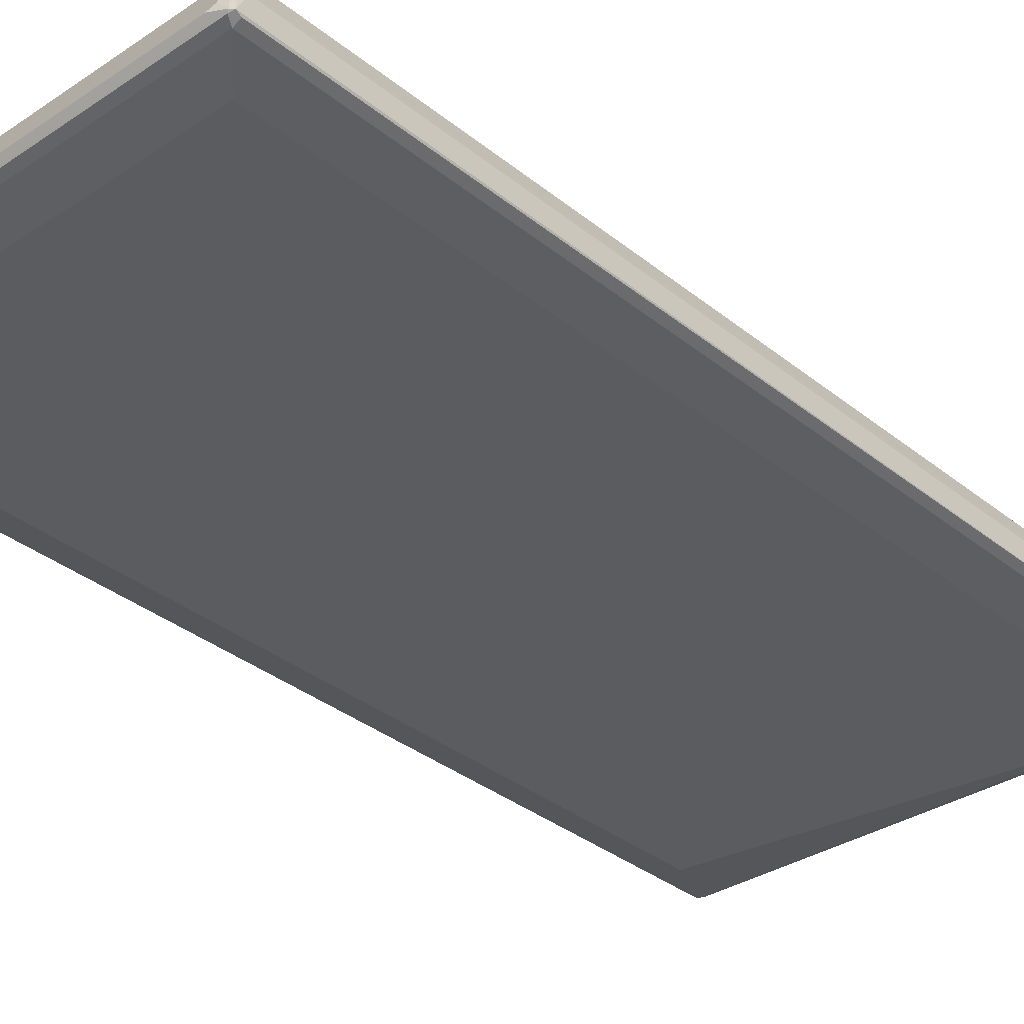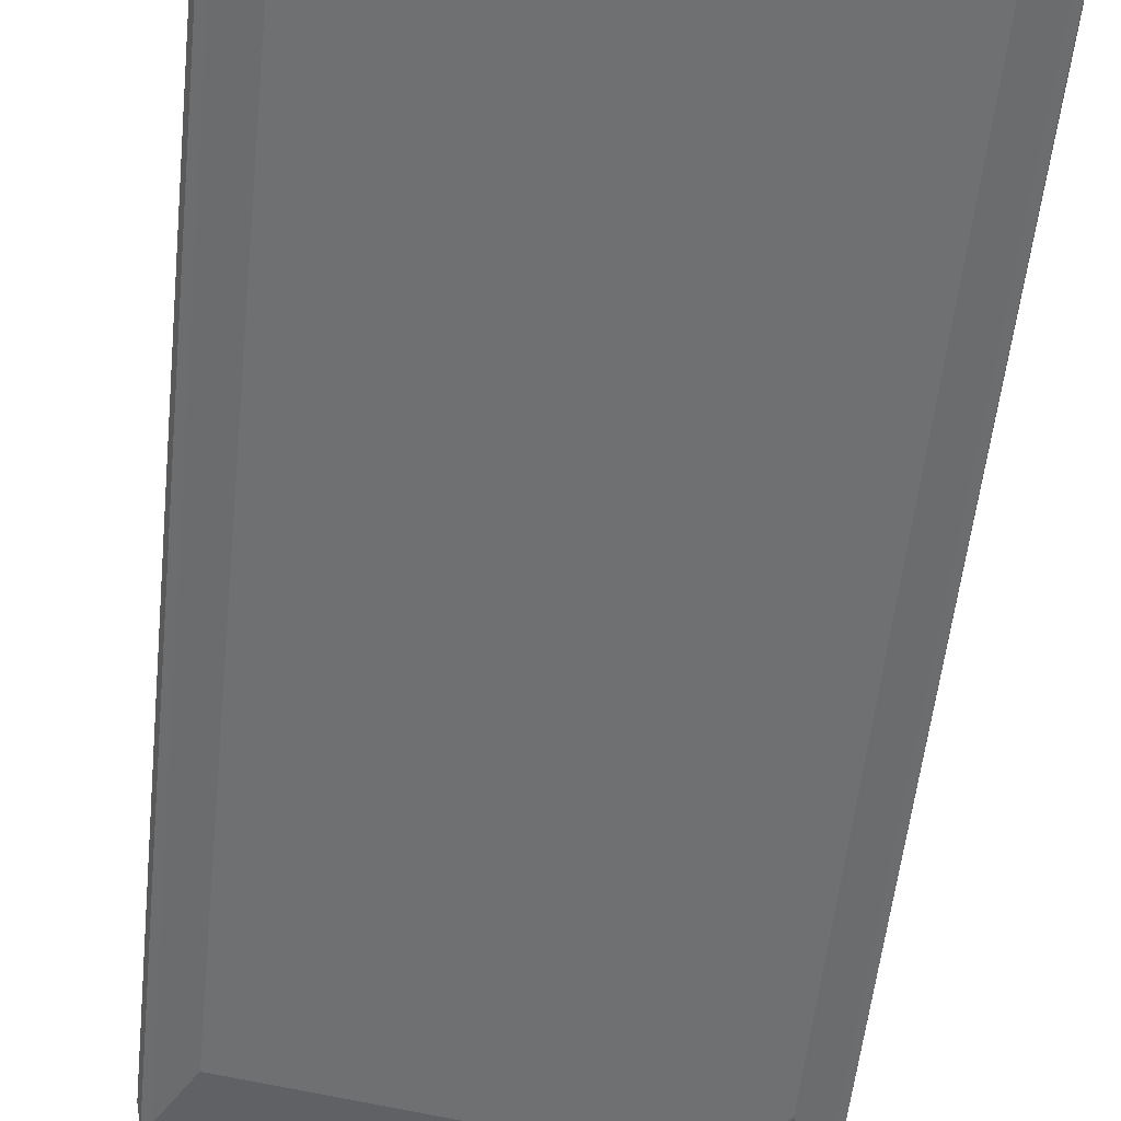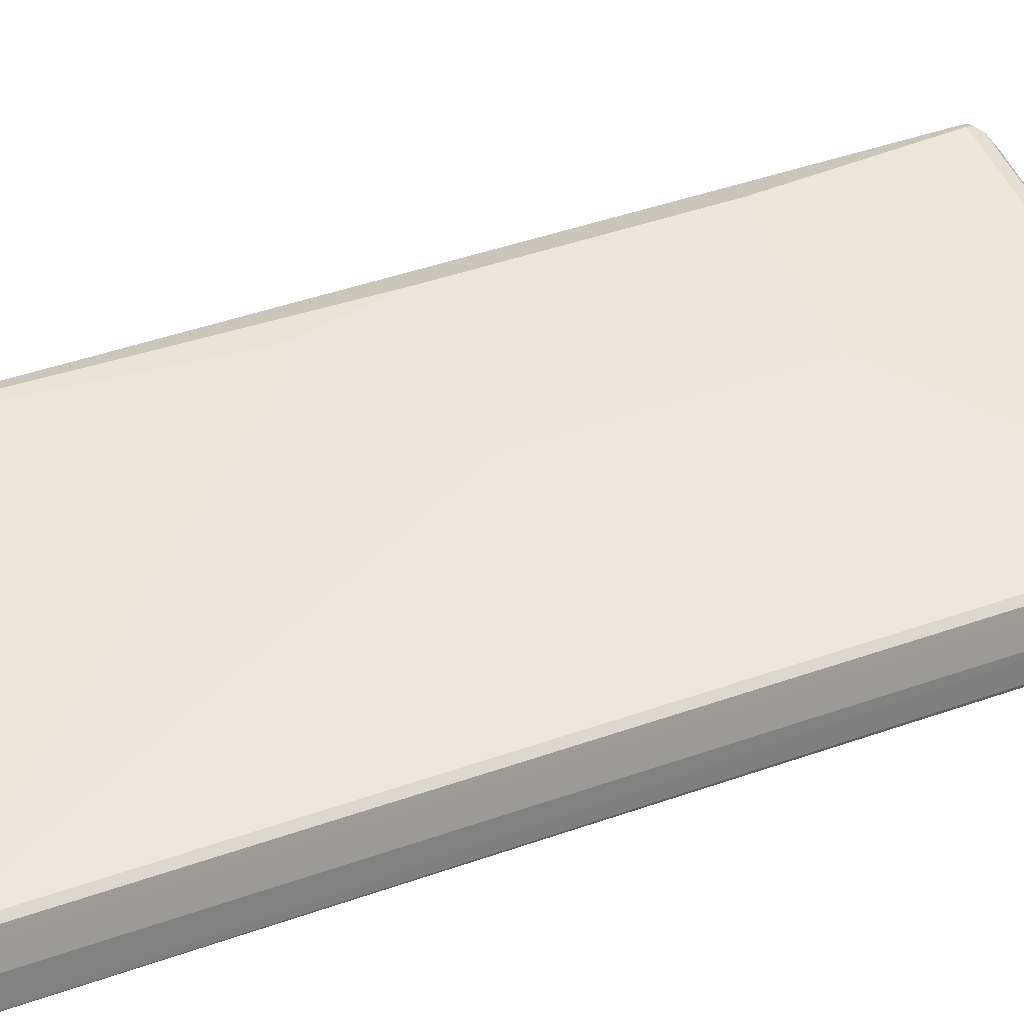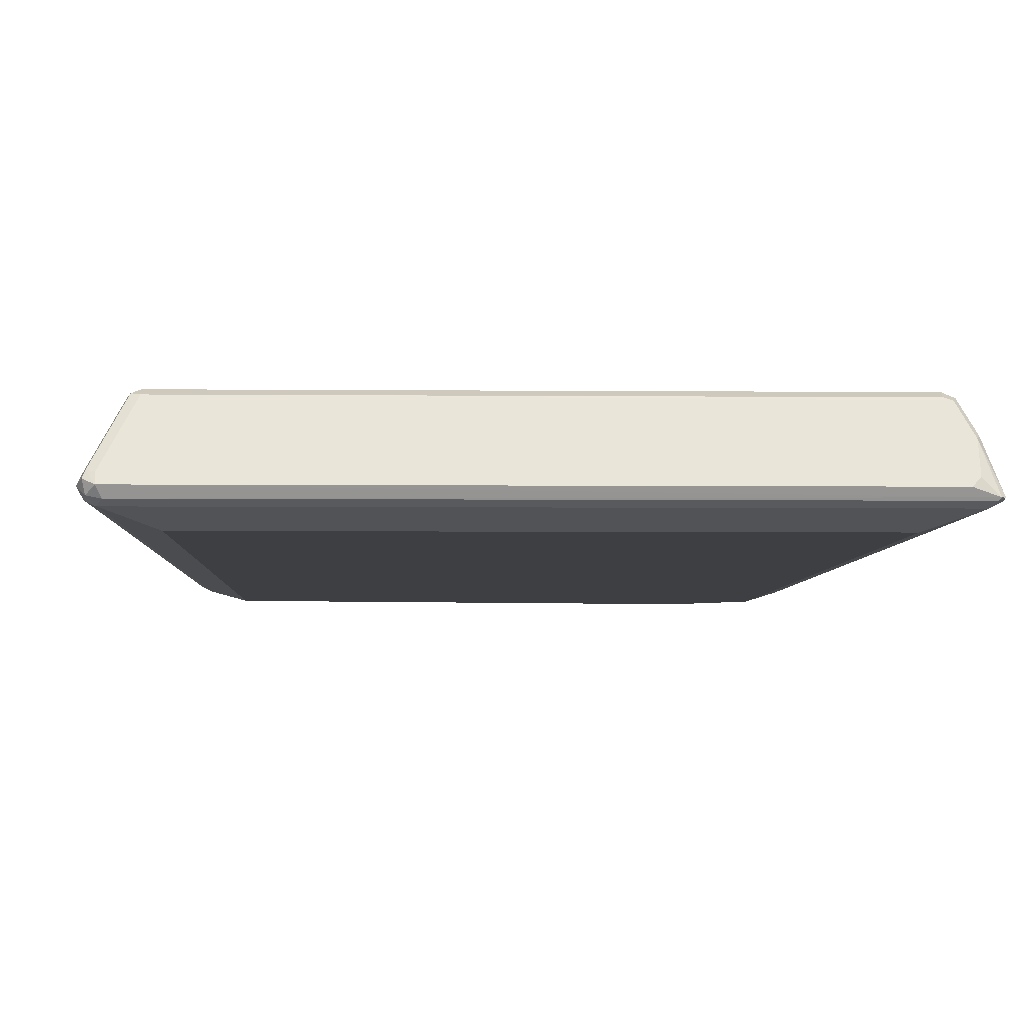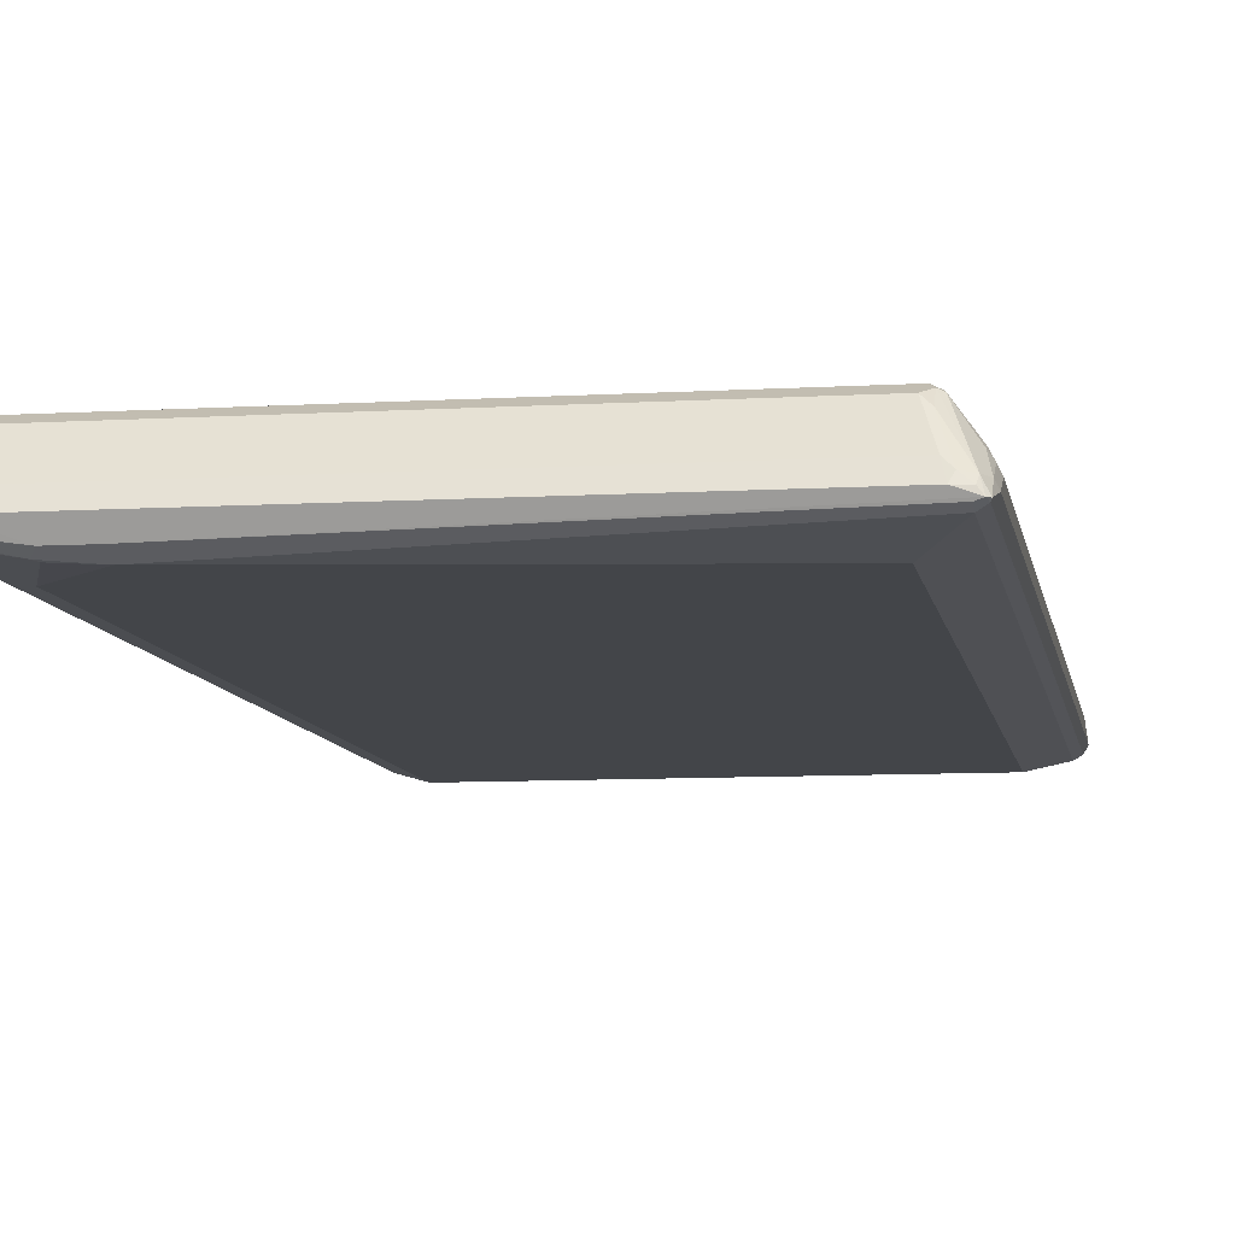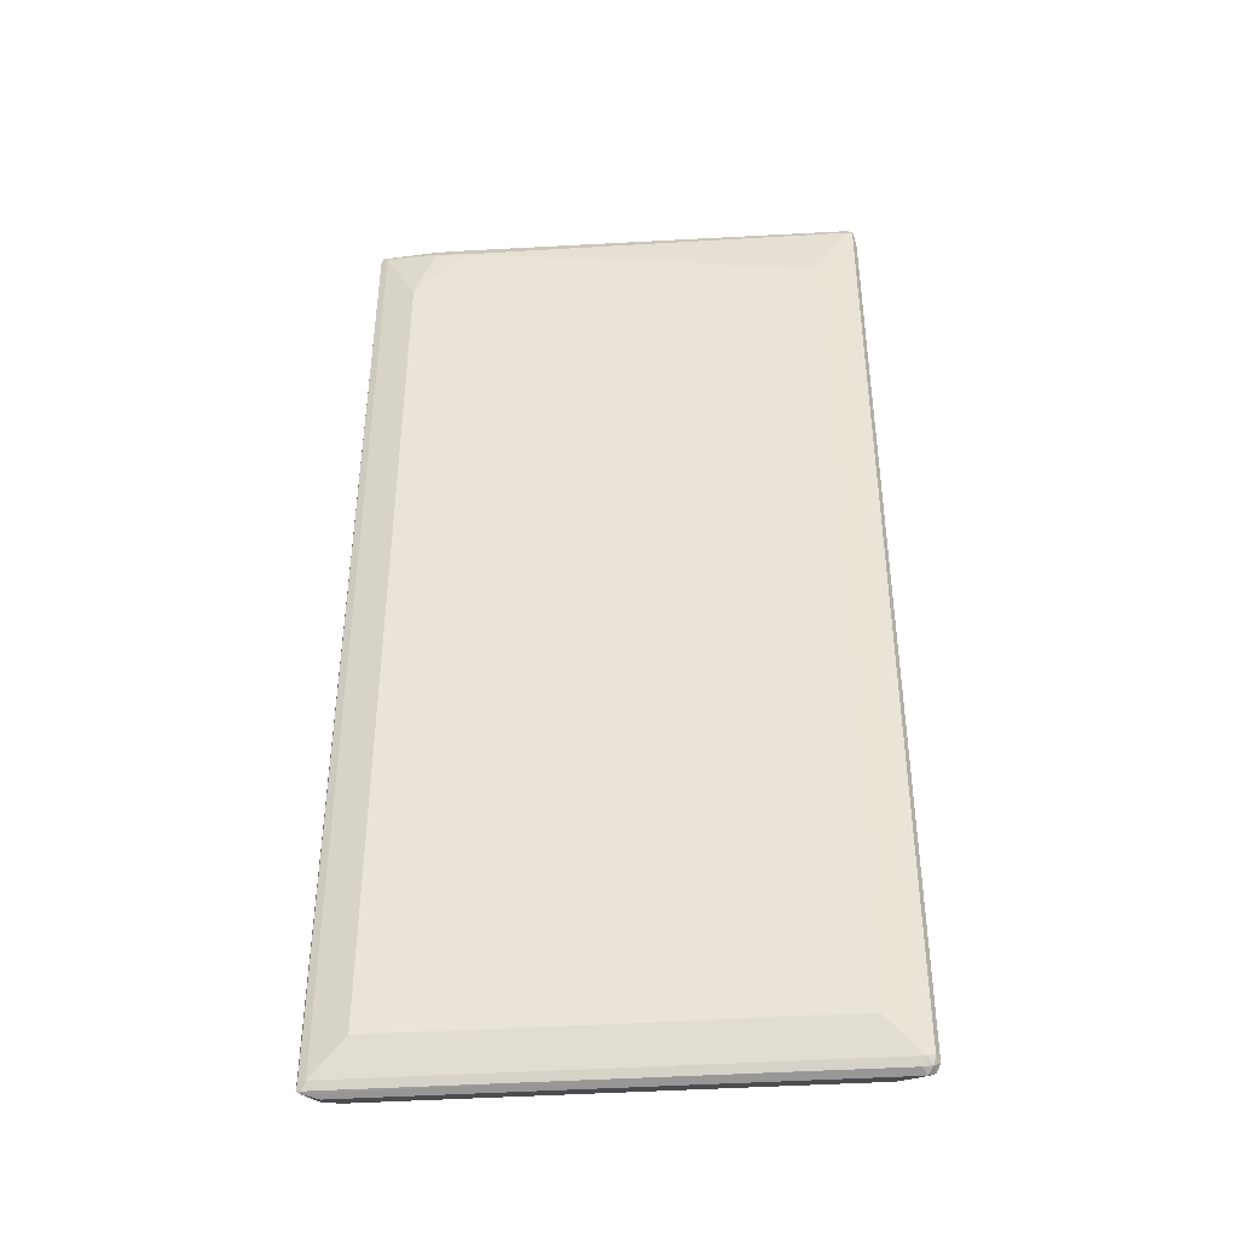
<metadata>
{"format":"obj","ext":"obj","renderer":"f3d","projection":"perspective","resolution":1024,"background":"white","views":[{"elev":-33.9,"azim":42.5,"up":"+Z"},{"elev":-54.8,"azim":-6.0,"up":"+Z"},{"elev":47.8,"azim":68.7,"up":"+Z"},{"elev":-4.1,"azim":-1.9,"up":"+Z"},{"elev":-8.6,"azim":-170.7,"up":"+Z"},{"elev":-41.5,"azim":-175.6,"up":"+Y"}]}
</metadata>
<code>
v -0.4396 -0.8599 -0.03823
v -0.4332 -0.8536 -0.05096
v -0.43 -0.8696 -0.04778
v -0.4332 -0.8727 -0.03185
v -0.43 -0.8696 -0.02389
v -0.4332 -0.8599 -0.02547
v -0.4268 -0.7453 0.006361
v -0.4396 -0.7453 -0.01911
v -0.4396 0.8408 -0.03823
v -0.4348 0.8696 -0.04778
v -0.4204 -0.8599 -0.05734
v -0.4332 0.8663 -0.05096
v -0.4141 -0.8727 -0.05096
v -0.4204 -0.8792 -0.03823
v -0.4204 -0.8727 -0.02547
v -0.3823 -0.8345 0.05096
v -0.4109 -0.8505 0.01432
v -0.4141 -0.8408 0.01274
v -0.3949 -0.8217 0.05096
v -0.4268 0.8026 0.006361
v -0.4396 0.8026 -0.01911
v -0.4348 0.8505 -0.02866
v -0.4252 0.8696 -0.02866
v -0.43 0.8744 -0.04778
v -0.3631 -0.8026 -0.07645
v 0.4204 -0.8599 -0.05734
v -0.4204 0.8599 -0.05734
v 0.43 -0.8744 -0.04778
v 0.4268 -0.8727 -0.05096
v 0.4014 -0.8792 -0.03823
v 0.3918 -0.8362 0.04778
v 0.3822 -0.8345 0.05096
v -0.3918 -0.8314 0.05255
v -0.3823 -0.8217 0.05734
v -0.3949 0.8026 0.05096
v -0.3965 0.8122 0.04778
v -0.4276 0.8217 0
v -0.4348 0.8122 -0.009549
v -0.4077 0.8727 -0.02547
v -0.4228 0.8744 -0.03823
v -0.3886 0.8153 0.05096
v -0.3886 0.8345 0.03185
v -0.4013 0.8792 -0.03823
v 0.4014 0.8792 -0.03823
v 0.3249 0.8663 -0.0637
v 0.2676 0.8663 -0.0637
v -0.4204 0.8727 -0.05096
v 0.3631 -0.8026 -0.07645
v -0.3631 0.7453 -0.07645
v 0.4332 -0.8599 -0.05096
v 0.4348 -0.8696 -0.04778
v 0.4204 0.8599 -0.05734
v 0.43 0.8696 -0.05255
v 0.2676 0.8408 -0.07645
v 0.4109 -0.8744 -0.02866
v 0.4109 -0.8553 0.009549
v 0.4141 -0.8472 0.01274
v 0.3949 -0.8281 0.05096
v 0.3822 -0.8217 0.05734
v -0.3057 -0.1911 0.07645
v -0.344 0 0.07645
v -0.3823 0.8026 0.05734
v -0.3949 0.8663 -0.01274
v -0.3758 0.8281 0.04459
v 0.4173 0.8759 -0.0414
v 0.4204 0.8727 -0.05096
v 0.4077 0.8663 -0.01274
v 0.3344 0.8505 -0.07166
v 0.3631 0.7453 -0.07645
v 0.4332 0.8599 -0.05096
v 0.4204 -0.8408 0
v 0.4332 0.8536 -0.04459
v 0.4204 0.8217 0
v 0.3281 0.8441 -0.07326
v 0.43 0.8696 -0.04778
v 0.3249 0.7835 -0.07645
v 0.4014 -0.8217 0.03823
v 0.4141 0.8153 0.01274
v 0.3949 0.7962 0.05096
v -0.2676 -0.1911 0.07645
v 0.3822 0.8026 0.05734
v -0.03817 0 0.07645
v -0.344 0.4587 0.07645
v 0.3886 0.8281 0.04459
v 0.4268 0.8663 -0.03185
v 0.4077 0.8281 0.02547
v 0.4014 0.8026 0.03823
v 0.3918 0.8122 0.04778
v -0.03817 0.4587 0.07645
f 1 2 3
f 41 62 81
f 41 81 84
f 41 84 64
f 43 63 67
f 43 67 44
f 44 65 66
f 44 66 45
f 44 67 65
f 45 66 53
f 45 53 68
f 45 68 46
f 46 68 54
f 50 53 70
f 50 70 51
f 51 71 57
f 51 57 56
f 51 70 72
f 41 64 42
f 39 63 43
f 39 64 63
f 39 42 64
f 28 51 56
f 28 56 55
f 30 55 56
f 30 56 31
f 31 57 58
f 31 58 59
f 31 59 32
f 31 56 57
f 51 72 73
f 32 59 33
f 34 59 80
f 34 80 60
f 34 60 61
f 34 61 83
f 34 83 62
f 35 62 36
f 36 62 41
f 39 43 40
f 33 59 34
f 51 73 71
f 52 69 74
f 52 74 68
f 62 83 89
f 62 89 81
f 63 64 84
f 63 84 67
f 65 67 85
f 65 85 75
f 67 84 86
f 67 86 85
f 60 83 61
f 69 76 74
f 72 75 85
f 72 85 73
f 73 85 86
f 73 86 78
f 78 86 87
f 79 87 86
f 79 86 88
f 79 88 81
f 70 75 72
f 28 29 51
f 60 89 83
f 60 80 82
f 52 68 53
f 53 66 65
f 53 65 75
f 53 75 70
f 54 68 74
f 54 74 76
f 57 77 58
f 57 71 73
f 60 82 89
f 57 73 78
f 57 87 77
f 58 77 87
f 58 87 79
f 58 79 81
f 58 81 59
f 59 81 89
f 59 89 82
f 59 82 80
f 57 78 87
f 28 55 30
f 27 54 49
f 27 46 54
f 6 18 7
f 7 18 19
f 7 19 35
f 7 35 20
f 7 20 21
f 7 21 8
f 9 21 38
f 9 38 22
f 5 18 6
f 9 22 10
f 10 23 24
f 10 24 12
f 11 25 48
f 11 48 26
f 11 26 29
f 11 29 13
f 11 27 49
f 11 49 25
f 10 22 23
f 12 24 27
f 5 17 18
f 5 15 16
f 1 3 4
f 1 4 5
f 1 5 6
f 1 6 7
f 1 7 8
f 1 8 21
f 1 21 9
f 1 9 10
f 5 16 17
f 1 10 2
f 2 10 12
f 2 12 27
f 2 27 11
f 3 13 14
f 3 14 4
f 3 11 13
f 4 14 5
f 5 14 15
f 2 11 3
f 81 88 84
f 13 28 14
f 14 28 30
f 23 42 39
f 24 40 43
f 24 43 44
f 24 44 45
f 24 45 46
f 24 46 47
f 24 47 27
f 25 49 54
f 23 41 42
f 25 54 76
f 25 69 48
f 26 50 51
f 26 51 29
f 26 48 69
f 26 69 52
f 26 52 53
f 26 53 50
f 27 47 46
f 25 76 69
f 13 29 28
f 23 36 41
f 23 39 40
f 14 30 31
f 14 31 16
f 14 16 15
f 16 31 32
f 16 32 33
f 16 33 17
f 17 33 19
f 17 19 18
f 23 40 24
f 19 33 34
f 19 62 35
f 20 35 36
f 20 36 37
f 20 37 38
f 20 38 21
f 22 38 37
f 22 37 36
f 22 36 23
f 19 34 62
f 84 88 86

</code>
